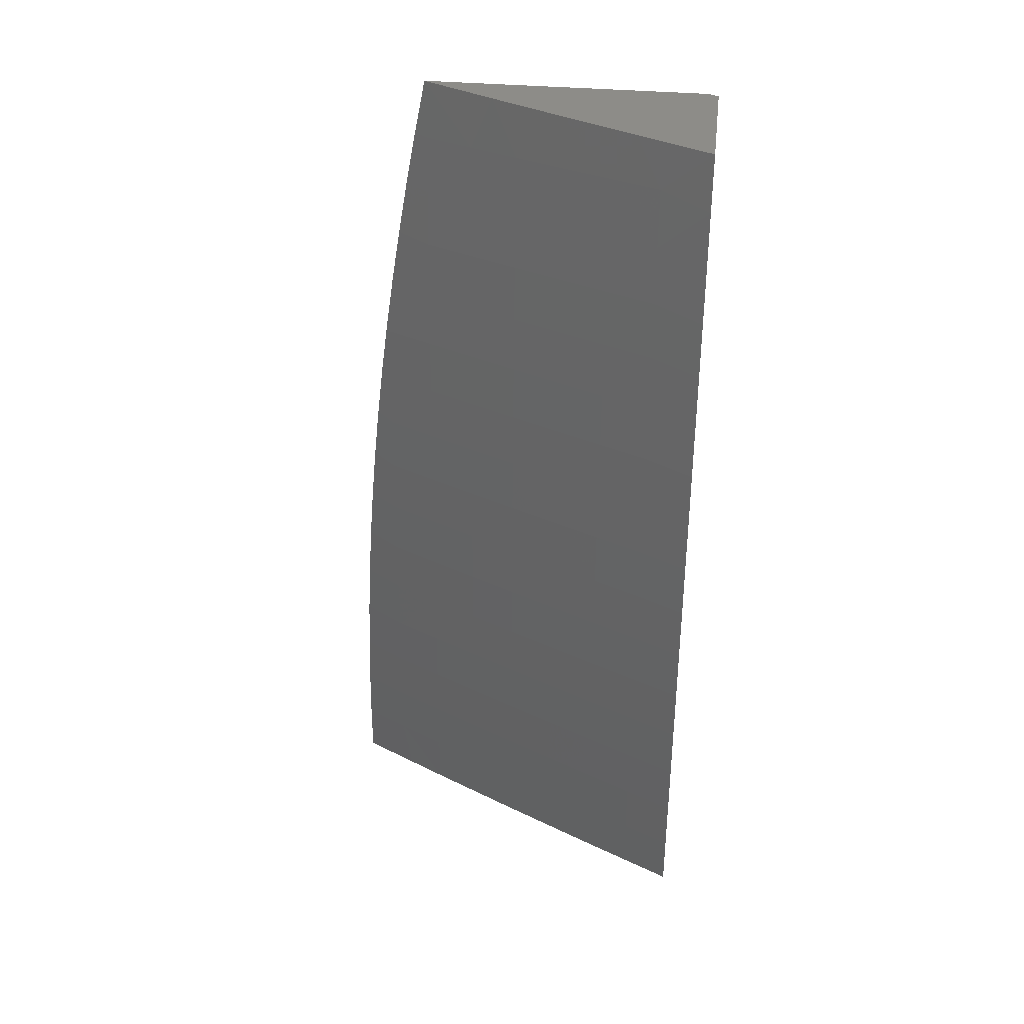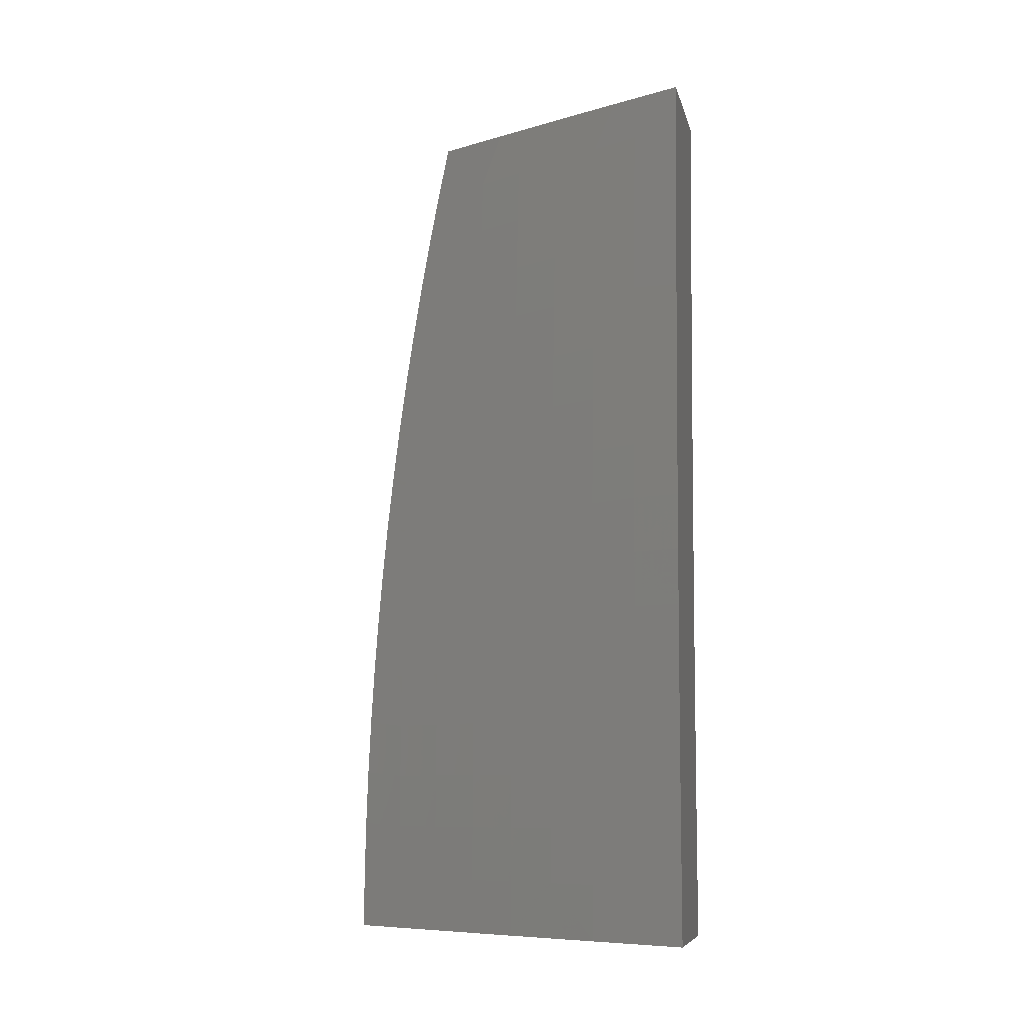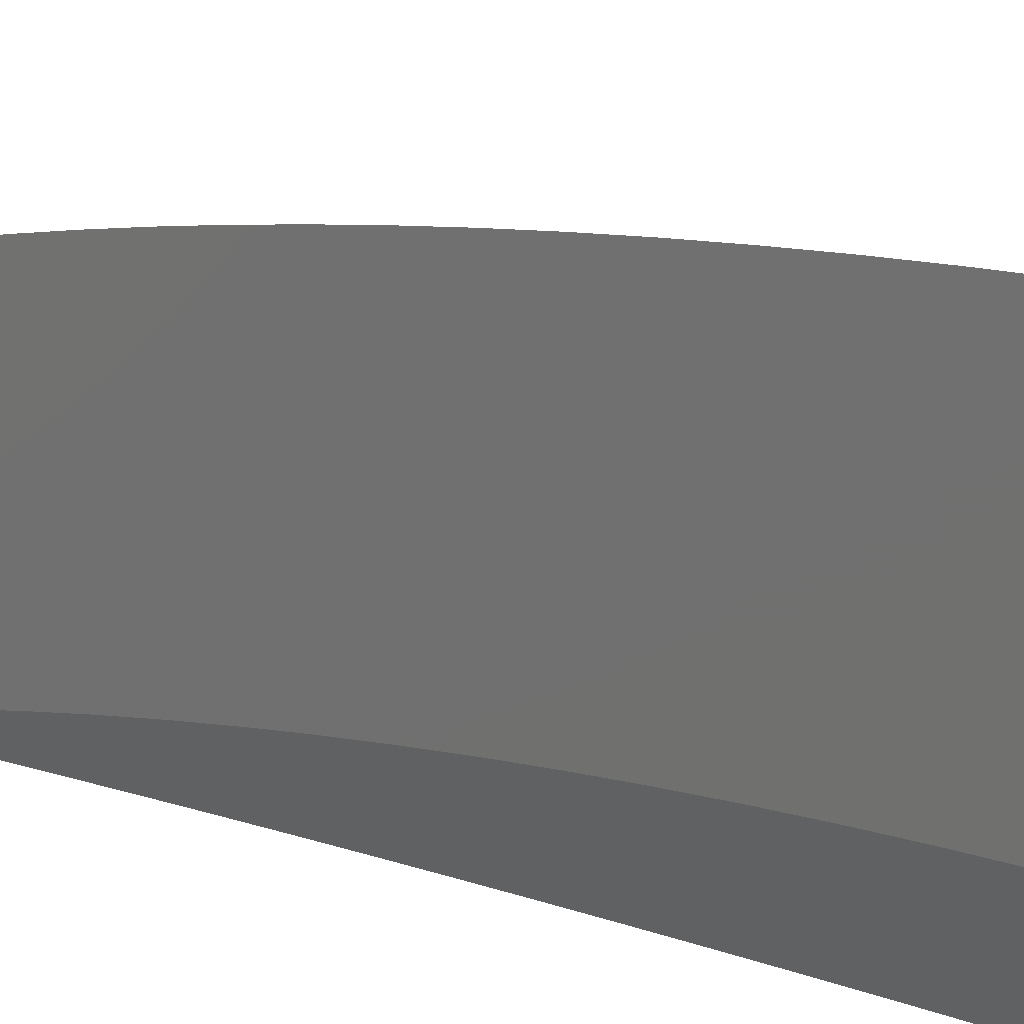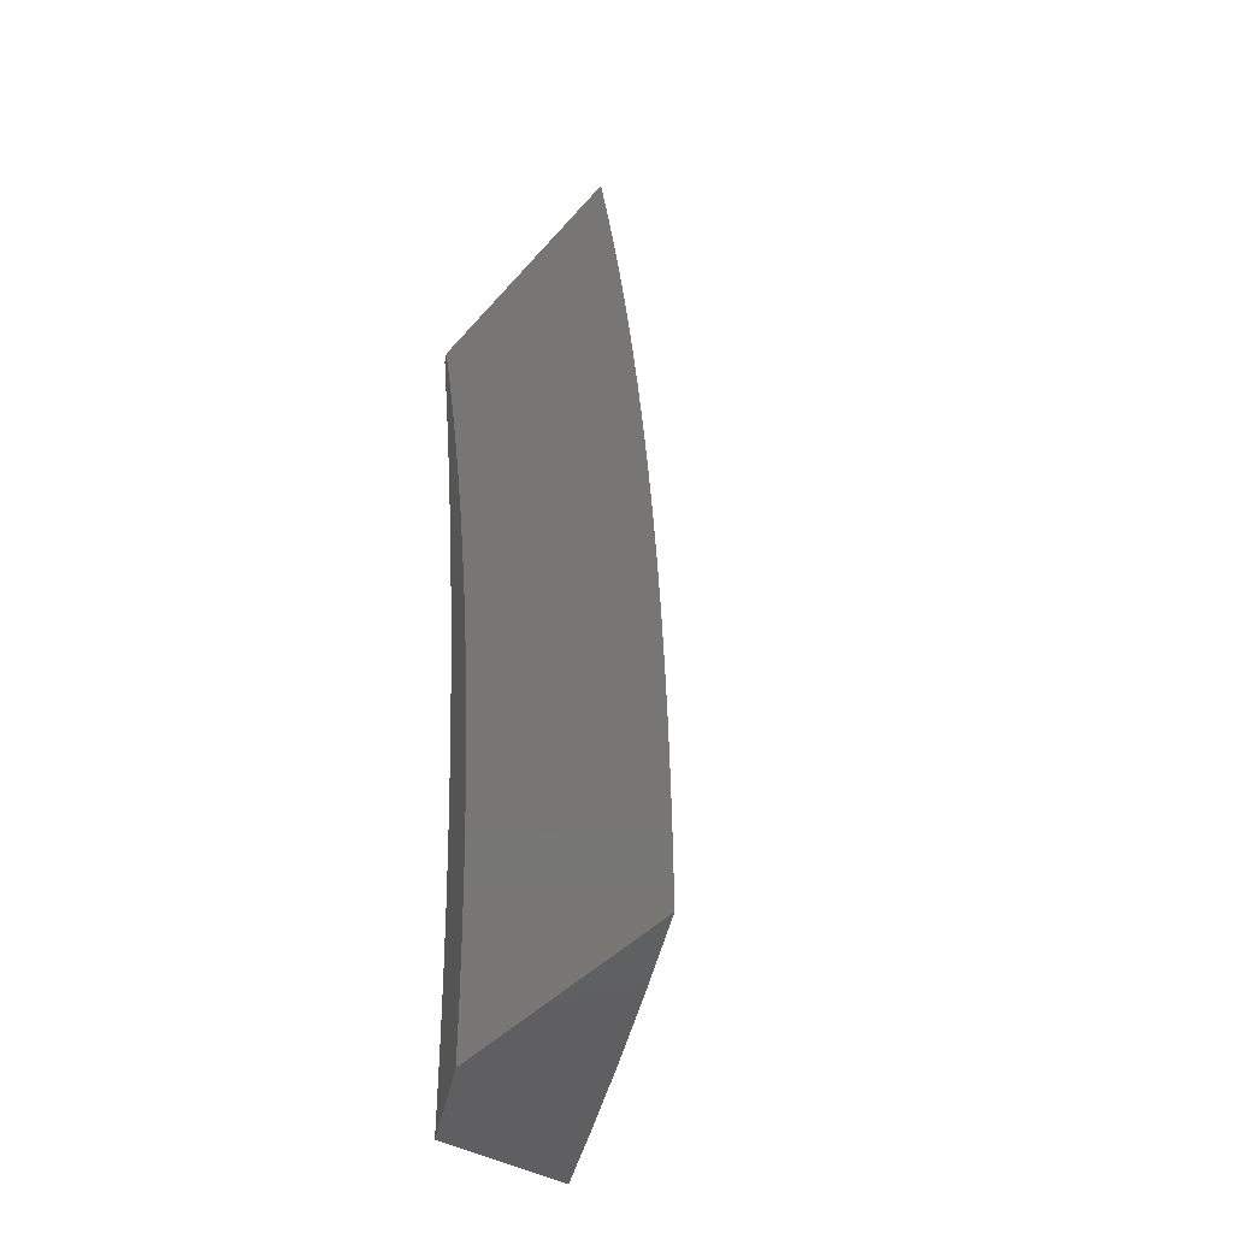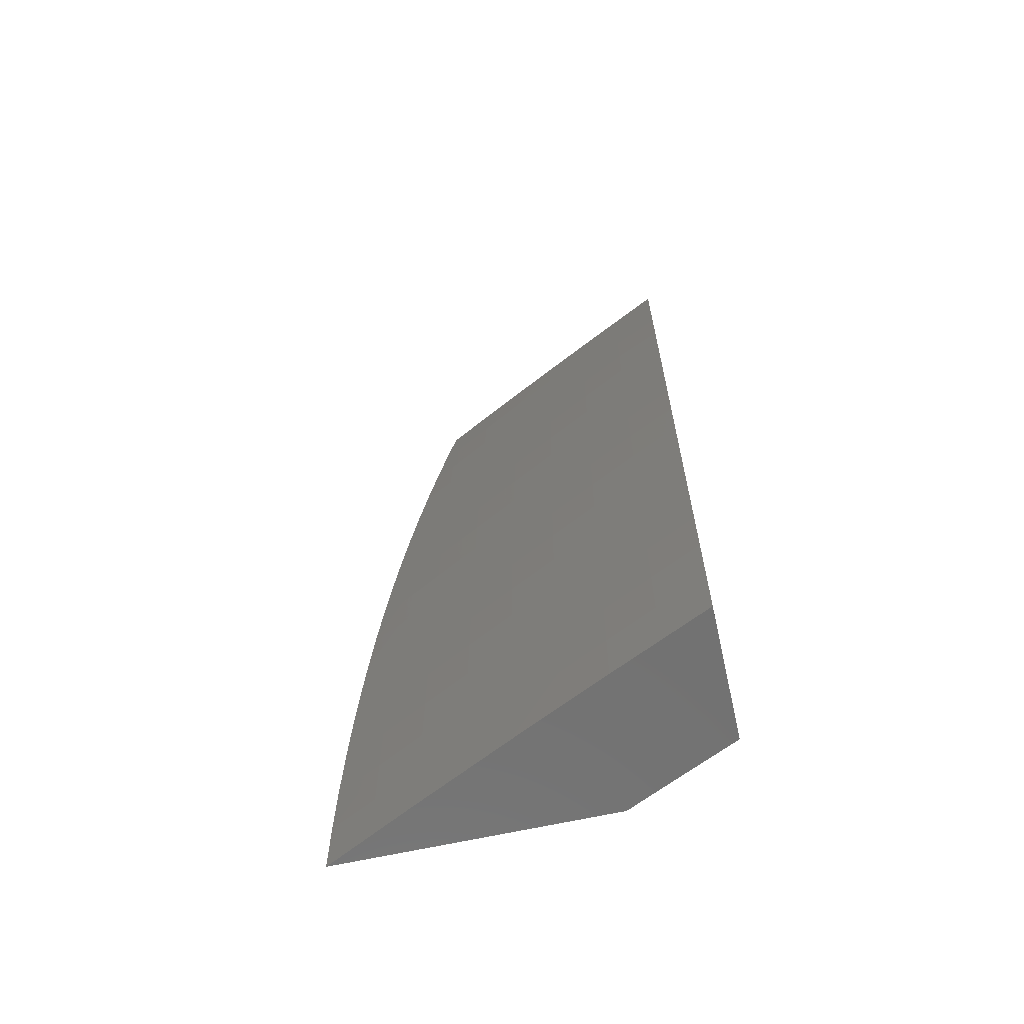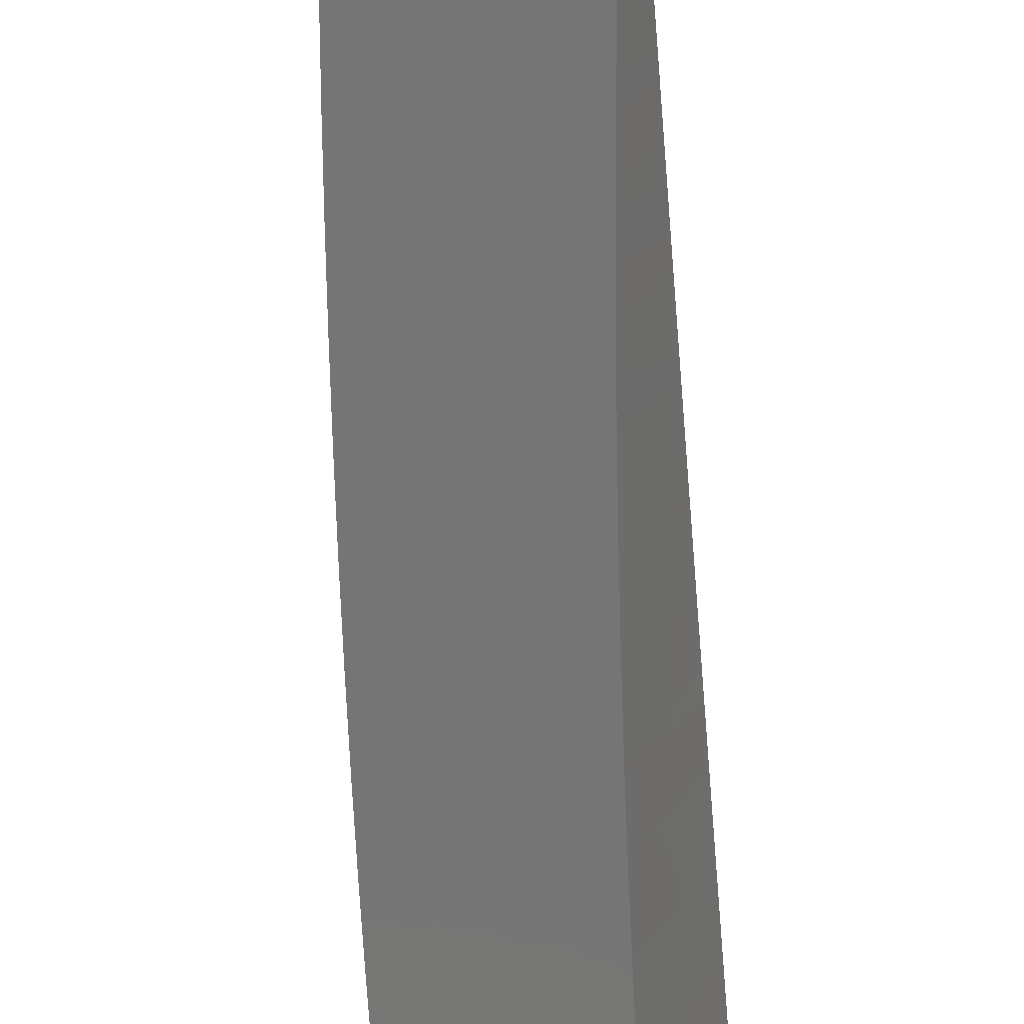
<metadata>
{"format":"stl","ext":"stl","renderer":"f3d","projection":"perspective","resolution":1024,"background":"white","views":[{"elev":35.8,"azim":96.8,"up":"+Y"},{"elev":-8.5,"azim":102.5,"up":"+Y"},{"elev":15.1,"azim":-50.4,"up":"+Z"},{"elev":-40.8,"azim":-36.8,"up":"+Y"},{"elev":-64.0,"azim":102.8,"up":"+Y"},{"elev":-67.6,"azim":-175.0,"up":"+Z"}]}
</metadata>
<code>
# stl→obj: 189 verts, 374 faces
v 10.16 6.831e-35 5.107
v 10.21 0 5
v 10.18 0.06244 5.053
v 10.21 0.06262 5
v 10.18 0.1249 5.053
v 10.21 0.1252 5
v 10.18 0.1874 5.053
v 10.2 0.1878 5
v 10.18 0.2498 5.053
v 10.2 0.2504 5
v 10.2 0.313 5
v 10.18 0.3123 5.053
v 10.2 0.3756 5
v 10.17 0.3757 5.053
v 10.2 0.4381 5
v 10.17 0.4389 5.053
v 10.19 0.5007 5
v 10.17 0.5021 5.053
v 10.19 0.5632 5
v 10.17 0.5655 5.053
v 10.19 0.6257 5
v 10.16 0.6291 5.053
v 10.18 0.6881 5
v 10.16 0.6927 5.053
v 10.18 0.7506 5
v 10.15 0.7565 5.053
v 10.17 0.813 5
v 10.15 0.8204 5.053
v 10.17 0.8753 5
v 10.14 0.8845 5.053
v 10.16 0.9377 5
v 10.14 0.9486 5.053
v 10.15 1 5
v 10.12 1 5.081
v 10.11 0.9463 5.107
v 10.08 1 5.161
v 10.09 0.9439 5.16
v 10.06 0.9415 5.213
v 10.09 0.8801 5.16
v 10.07 0.8779 5.213
v 10.1 0.8164 5.16
v 10.07 0.8143 5.213
v 10.1 0.7528 5.16
v 10.08 0.7509 5.213
v 10.11 0.6893 5.16
v 10.08 0.6876 5.213
v 10.11 0.626 5.16
v 10.09 0.6244 5.213
v 10.11 0.5627 5.16
v 10.09 0.5613 5.213
v 10.12 0.4996 5.16
v 10.09 0.4984 5.213
v 10.12 0.4367 5.16
v 10.1 0.4356 5.213
v 10.12 0.3739 5.16
v 10.1 0.3729 5.213
v 10.1 0.3102 5.213
v 10.07 0.3094 5.266
v 10.08 0.2474 5.266
v 10.05 0.2467 5.319
v 10.08 0.1854 5.266
v 10.05 0.1849 5.319
v 10.08 0.1235 5.266
v 10.05 0.1231 5.319
v 10.08 0.0617 5.266
v 10.05 0.06151 5.319
v 10.05 2.049e-34 5.32
v 10.03 0.06132 5.372
v 10 0 5.425
v 10 0.06292 5.425
v 10.03 0.1228 5.372
v 10 0.1258 5.423
v 10.03 0.1844 5.372
v 10 0.1887 5.421
v 10.02 0.2461 5.372
v 10 0.2516 5.419
v 10.02 0.3079 5.372
v 10 0.3145 5.415
v 10.02 0.37 5.372
v 10 0.3773 5.411
v 10.02 0.4322 5.372
v 10 0.4401 5.405
v 10.01 0.4945 5.372
v 10 0.5028 5.399
v 10.01 0.5569 5.372
v 10 0.5654 5.392
v 10.01 0.6195 5.372
v 10 0.6279 5.385
v 10 0.6822 5.372
v 10 0.6902 5.376
v 10.03 0.684 5.319
v 10.02 0.747 5.319
v 10.06 0.6858 5.266
v 10.05 0.749 5.266
v 10.04 1 5.242
v 10.03 0.9391 5.266
v 10.04 0.8756 5.266
v 10.05 0.8122 5.266
v 10 1 5.322
v 10.01 0.9367 5.319
v 10.01 0.8733 5.319
v 10.02 0.8101 5.319
v 10 0.9383 5.334
v 10 0.8765 5.346
v 10 0.8146 5.357
v 10 0.7525 5.367
v 10.11 1.822e-34 5.214
v 10.11 0.06189 5.213
v 10.1 0.1238 5.213
v 10.1 0.1859 5.213
v 10.1 0.248 5.213
v 10.13 0.3109 5.16
v 10.15 0.3748 5.107
v 10.15 0.4378 5.107
v 10.14 0.5009 5.107
v 10.14 0.5641 5.107
v 10.14 0.6275 5.107
v 10.13 0.691 5.107
v 10.13 0.7547 5.107
v 10.12 0.8184 5.107
v 10.12 0.8823 5.107
v 10.13 0.06207 5.16
v 10.16 0.06226 5.107
v 10.16 0.1245 5.107
v 10.15 0.1869 5.107
v 10.15 0.2492 5.107
v 10.13 0.1242 5.16
v 10.13 0.1864 5.16
v 10.13 0.2486 5.16
v 10.15 0.3116 5.107
v 10.05 0.3087 5.319
v 10.07 0.372 5.266
v 10.07 0.4345 5.266
v 10.07 0.4971 5.266
v 10.06 0.5599 5.266
v 10.06 0.6228 5.266
v 10.05 0.371 5.319
v 10.04 0.4333 5.319
v 10.04 0.4958 5.319
v 10.04 0.5584 5.319
v 10.03 0.6211 5.319
v 10.01 1 5
v 10.01 0.9377 5
v 10 1 5.011
v 10 0.9384 5.025
v 10.02 0.8754 5
v 10 0.8767 5.037
v 10.02 0.813 5
v 10 0.8148 5.049
v 10.03 0.7506 5
v 10 0.7527 5.059
v 10 0.6824 5.061
v 10 0.6904 5.069
v 10 0.628 5.078
v 10.01 0.6196 5.061
v 10 0.5655 5.086
v 10.01 0.5571 5.061
v 10 0.5029 5.094
v 10.02 0.4946 5.061
v 10 0.4401 5.1
v 10.02 0.4323 5.061
v 10 0.3774 5.106
v 10.02 0.3701 5.061
v 10 0.3146 5.111
v 10.02 0.308 5.061
v 10 0.2517 5.114
v 10.03 0.2461 5.061
v 10 0.1888 5.117
v 10.03 0.1844 5.061
v 10 0.1259 5.12
v 10.03 0.1228 5.061
v 10.03 0.09201 5.061
v 10.06 0.1252 5
v 10.06 0.06263 5
v 10.03 0.6881 5
v 10.04 0.6257 5
v 10.04 0.5632 5
v 10.04 0.5007 5
v 10.05 0.4381 5
v 10.05 0.3756 5
v 10.05 0.313 5
v 10.05 0.2504 5
v 10.06 0.1879 5
v 10.06 0 5
v 10.03 0.03063 5.061
v 10.03 0.0613 5.061
v 10 0.06295 5.121
v 10.03 -1.552e-34 5.061
v 10 0 5.121
f 1 2 3
f 3 2 4
f 3 4 5
f 5 4 6
f 5 6 7
f 7 6 8
f 7 8 9
f 9 8 10
f 9 10 11
f 9 11 12
f 12 11 13
f 12 13 14
f 14 13 15
f 14 15 16
f 16 15 17
f 16 17 18
f 18 17 19
f 18 19 20
f 20 19 21
f 20 21 22
f 22 21 23
f 22 23 24
f 24 23 25
f 24 25 26
f 26 25 27
f 26 27 28
f 28 27 29
f 28 29 30
f 30 29 31
f 30 31 32
f 32 31 33
f 32 33 34
f 32 34 35
f 35 34 36
f 35 36 37
f 37 36 38
f 37 38 39
f 39 38 40
f 39 40 41
f 41 40 42
f 41 42 43
f 43 42 44
f 43 44 45
f 45 44 46
f 45 46 47
f 47 46 48
f 47 48 49
f 49 48 50
f 49 50 51
f 51 50 52
f 51 52 53
f 53 52 54
f 53 54 55
f 55 54 56
f 55 56 57
f 57 56 58
f 57 58 59
f 59 58 60
f 59 60 61
f 61 60 62
f 61 62 63
f 63 62 64
f 63 64 65
f 65 64 66
f 65 66 67
f 67 66 68
f 67 68 69
f 69 68 70
f 70 68 71
f 70 71 72
f 72 71 73
f 72 73 74
f 74 73 75
f 74 75 76
f 76 75 77
f 76 77 78
f 78 77 79
f 78 79 80
f 80 79 81
f 80 81 82
f 82 81 83
f 82 83 84
f 84 83 85
f 84 85 86
f 86 85 87
f 86 87 88
f 88 87 89
f 88 89 90
f 90 89 91
f 90 91 92
f 92 91 93
f 92 93 94
f 94 93 46
f 94 46 44
f 36 95 38
f 38 95 96
f 38 96 40
f 40 96 97
f 40 97 42
f 42 97 98
f 42 98 44
f 44 98 94
f 95 99 96
f 96 99 100
f 96 100 97
f 97 100 101
f 97 101 98
f 98 101 102
f 98 102 94
f 94 102 92
f 99 103 100
f 100 103 104
f 100 104 101
f 101 104 105
f 101 105 102
f 102 105 106
f 102 106 92
f 92 106 90
f 67 107 65
f 65 107 108
f 65 108 63
f 63 108 109
f 63 109 61
f 61 109 110
f 61 110 59
f 59 110 111
f 59 111 57
f 57 111 112
f 57 112 55
f 55 112 113
f 55 113 53
f 53 113 114
f 53 114 51
f 51 114 115
f 51 115 49
f 49 115 116
f 49 116 47
f 47 116 117
f 47 117 45
f 45 117 118
f 45 118 43
f 43 118 119
f 43 119 41
f 41 119 120
f 41 120 39
f 39 120 121
f 39 121 37
f 37 121 35
f 108 107 122
f 122 107 1
f 122 1 123
f 123 1 3
f 123 3 124
f 124 3 5
f 124 5 125
f 125 5 7
f 125 7 126
f 126 7 9
f 126 9 12
f 109 108 122
f 122 123 127
f 127 123 124
f 127 124 128
f 128 124 125
f 128 125 129
f 129 125 126
f 129 126 130
f 130 126 12
f 130 12 14
f 71 68 66
f 71 66 64
f 110 109 127
f 127 109 122
f 110 127 128
f 73 71 64
f 73 64 62
f 111 110 128
f 111 128 129
f 75 73 62
f 75 62 60
f 112 111 129
f 112 129 130
f 75 60 131
f 131 60 58
f 131 58 132
f 132 58 56
f 132 56 133
f 133 56 54
f 133 54 134
f 134 54 52
f 134 52 135
f 135 52 50
f 135 50 136
f 136 50 48
f 136 48 93
f 93 48 46
f 113 112 130
f 113 130 14
f 75 131 77
f 77 131 137
f 77 137 79
f 79 137 81
f 137 131 132
f 114 113 14
f 137 132 138
f 138 132 133
f 138 133 139
f 139 133 134
f 139 134 140
f 140 134 135
f 140 135 141
f 141 135 136
f 141 136 91
f 91 136 93
f 115 114 16
f 16 114 14
f 83 81 138
f 138 81 137
f 83 138 139
f 116 115 18
f 18 115 16
f 85 83 139
f 85 139 140
f 117 116 20
f 20 116 18
f 87 85 140
f 87 140 141
f 118 117 22
f 22 117 20
f 89 87 141
f 89 141 91
f 119 118 24
f 24 118 22
f 120 119 26
f 26 119 24
f 121 120 28
f 28 120 26
f 35 121 30
f 30 121 28
f 32 35 30
f 142 143 144
f 144 143 145
f 145 143 146
f 145 146 147
f 147 146 148
f 147 148 149
f 149 148 150
f 149 150 151
f 151 150 152
f 151 152 153
f 153 152 154
f 154 152 155
f 154 155 156
f 156 155 157
f 156 157 158
f 158 157 159
f 158 159 160
f 160 159 161
f 160 161 162
f 162 161 163
f 162 163 164
f 164 163 165
f 164 165 166
f 166 165 167
f 166 167 168
f 168 167 169
f 168 169 170
f 170 169 171
f 170 171 172
f 172 171 173
f 172 173 174
f 150 175 152
f 152 175 176
f 152 176 155
f 155 176 177
f 155 177 157
f 157 177 178
f 157 178 159
f 159 178 179
f 159 179 161
f 161 179 180
f 161 180 163
f 163 180 181
f 163 181 165
f 165 181 182
f 165 182 167
f 167 182 183
f 167 183 169
f 169 183 173
f 169 173 171
f 184 185 174
f 174 185 186
f 174 186 172
f 172 186 187
f 172 187 170
f 184 188 185
f 185 188 189
f 185 189 187
f 185 187 186
f 99 95 144
f 144 95 36
f 144 36 142
f 142 36 34
f 142 34 33
f 31 175 33
f 33 175 150
f 33 150 148
f 175 31 176
f 176 31 29
f 176 29 27
f 176 27 177
f 177 27 25
f 177 25 178
f 178 25 23
f 178 23 179
f 179 23 21
f 179 21 19
f 179 19 180
f 180 19 17
f 180 17 181
f 181 17 15
f 181 15 182
f 182 15 13
f 182 13 11
f 182 11 183
f 183 11 10
f 183 10 173
f 173 10 8
f 173 8 6
f 173 6 174
f 174 6 4
f 174 4 184
f 184 4 2
f 148 146 33
f 33 146 143
f 33 143 142
f 2 1 184
f 184 1 107
f 184 107 188
f 188 107 189
f 189 107 67
f 189 67 69
f 69 70 189
f 189 70 187
f 187 70 72
f 187 72 170
f 170 72 74
f 170 74 76
f 170 76 168
f 168 76 78
f 168 78 166
f 166 78 80
f 166 80 164
f 164 80 82
f 164 82 84
f 164 84 162
f 162 84 86
f 162 86 160
f 160 86 88
f 160 88 90
f 160 90 158
f 158 90 106
f 158 106 156
f 156 106 105
f 156 105 154
f 154 105 104
f 154 104 103
f 154 103 153
f 153 103 99
f 153 99 151
f 151 99 149
f 149 99 147
f 147 99 145
f 145 99 144

</code>
